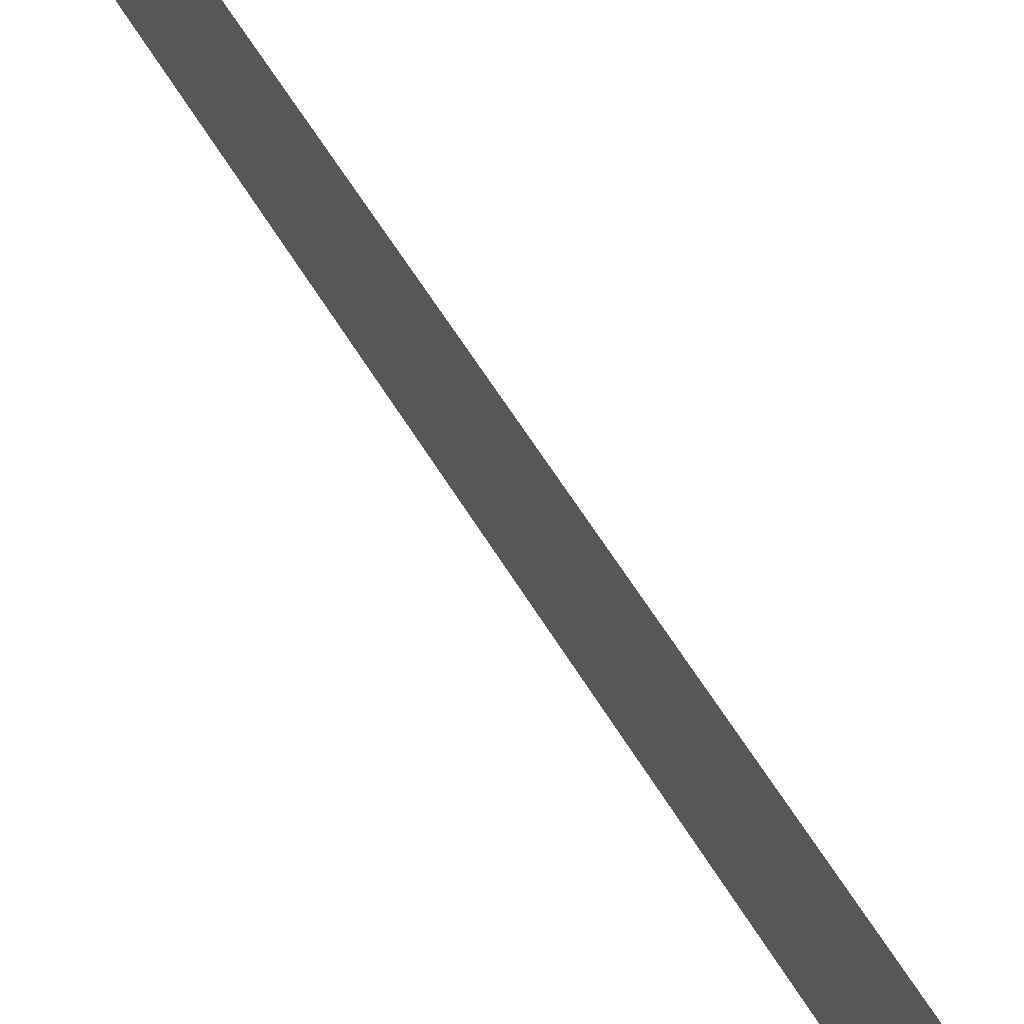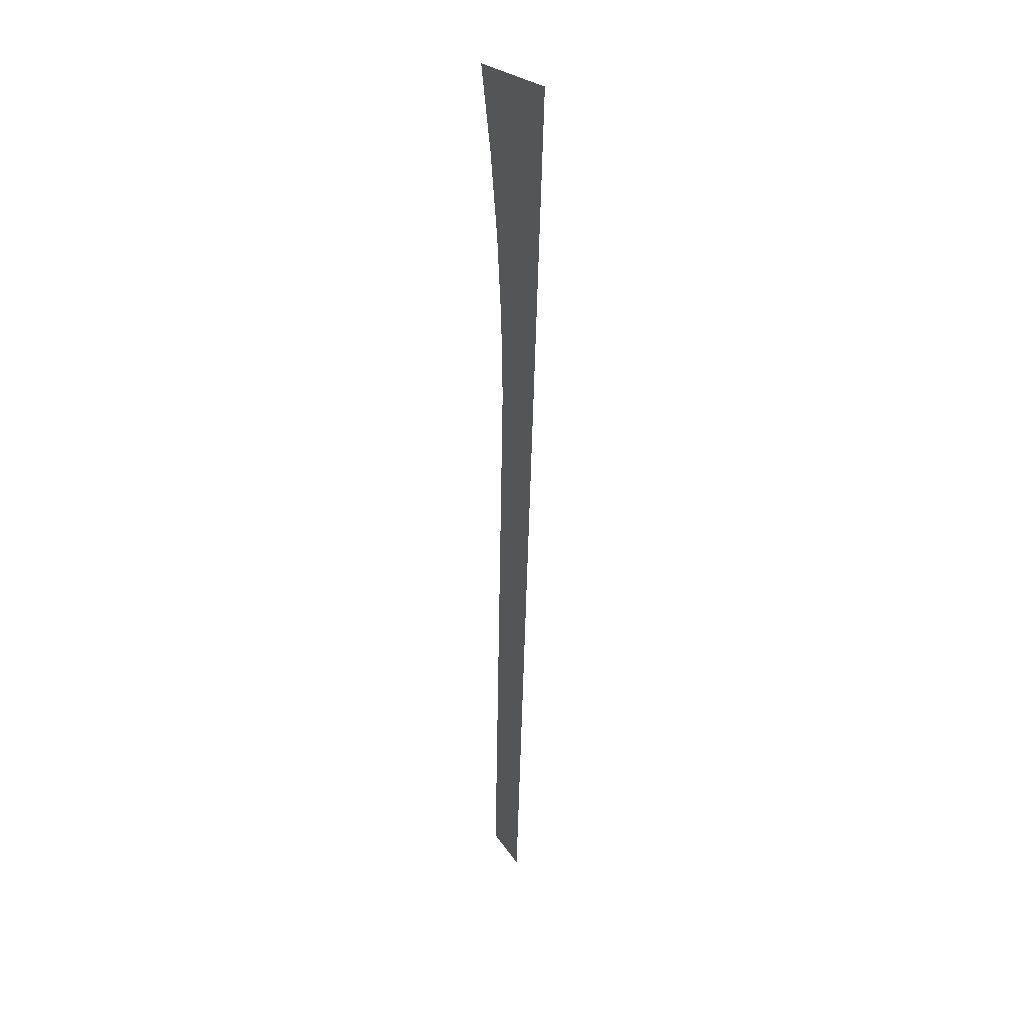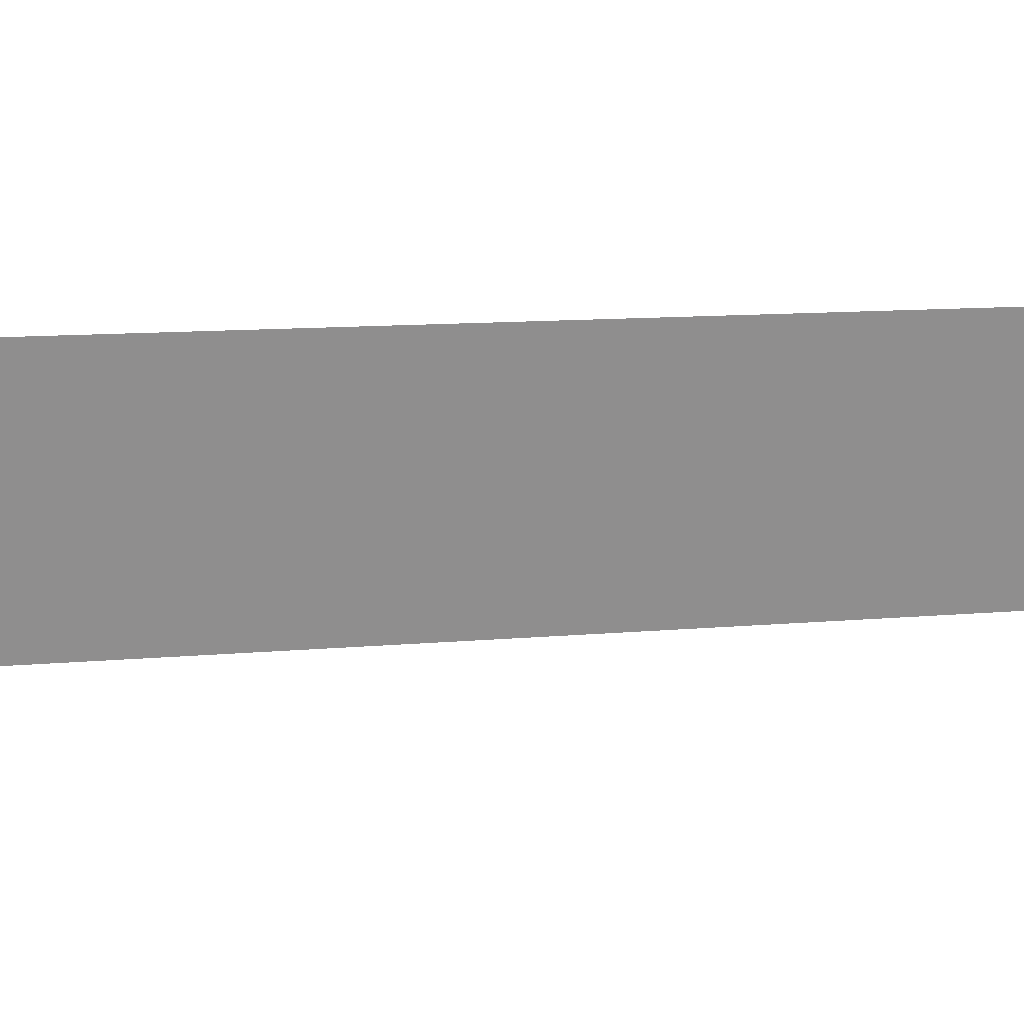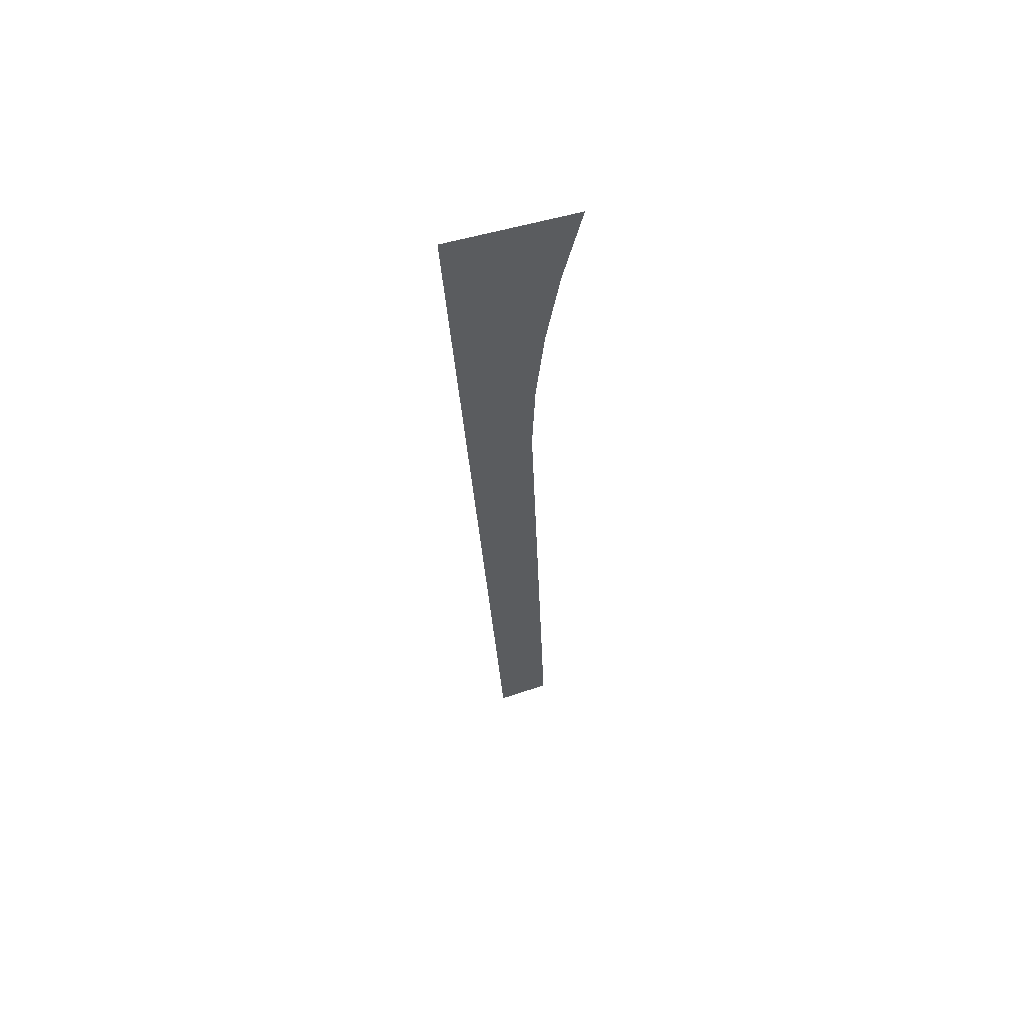
<metadata>
{"format":"obj","ext":"obj","renderer":"f3d","projection":"perspective","resolution":1024,"background":"white","views":[{"elev":62.1,"azim":-30.8,"up":"+Y"},{"elev":29.0,"azim":152.8,"up":"+Z"},{"elev":25.2,"azim":78.6,"up":"+Y"},{"elev":59.6,"azim":-109.2,"up":"+Z"}]}
</metadata>
<code>
o mesh19/mesh19-geometry#mesh19-geometry
v 0.01799 -0.7372 -0.02318
v 0.01799 -0.7239 -0.2634
v 0.01799 -0.7461 -0.2634
v 0.01799 -0.7026 0.1144
v 0.01799 -0.7383 0.0107
v 0.01799 -0.7416 0.04445
v 0.01799 -0.7471 0.0779
v 0.01799 -0.7547 0.1109
f 1 2 3
f 2 1 4
f 3 2 1
f 4 1 2
f 5 4 1
f 1 4 5
f 4 5 6
f 6 5 4
f 7 4 6
f 6 4 7
f 4 7 8
f 8 7 4

</code>
